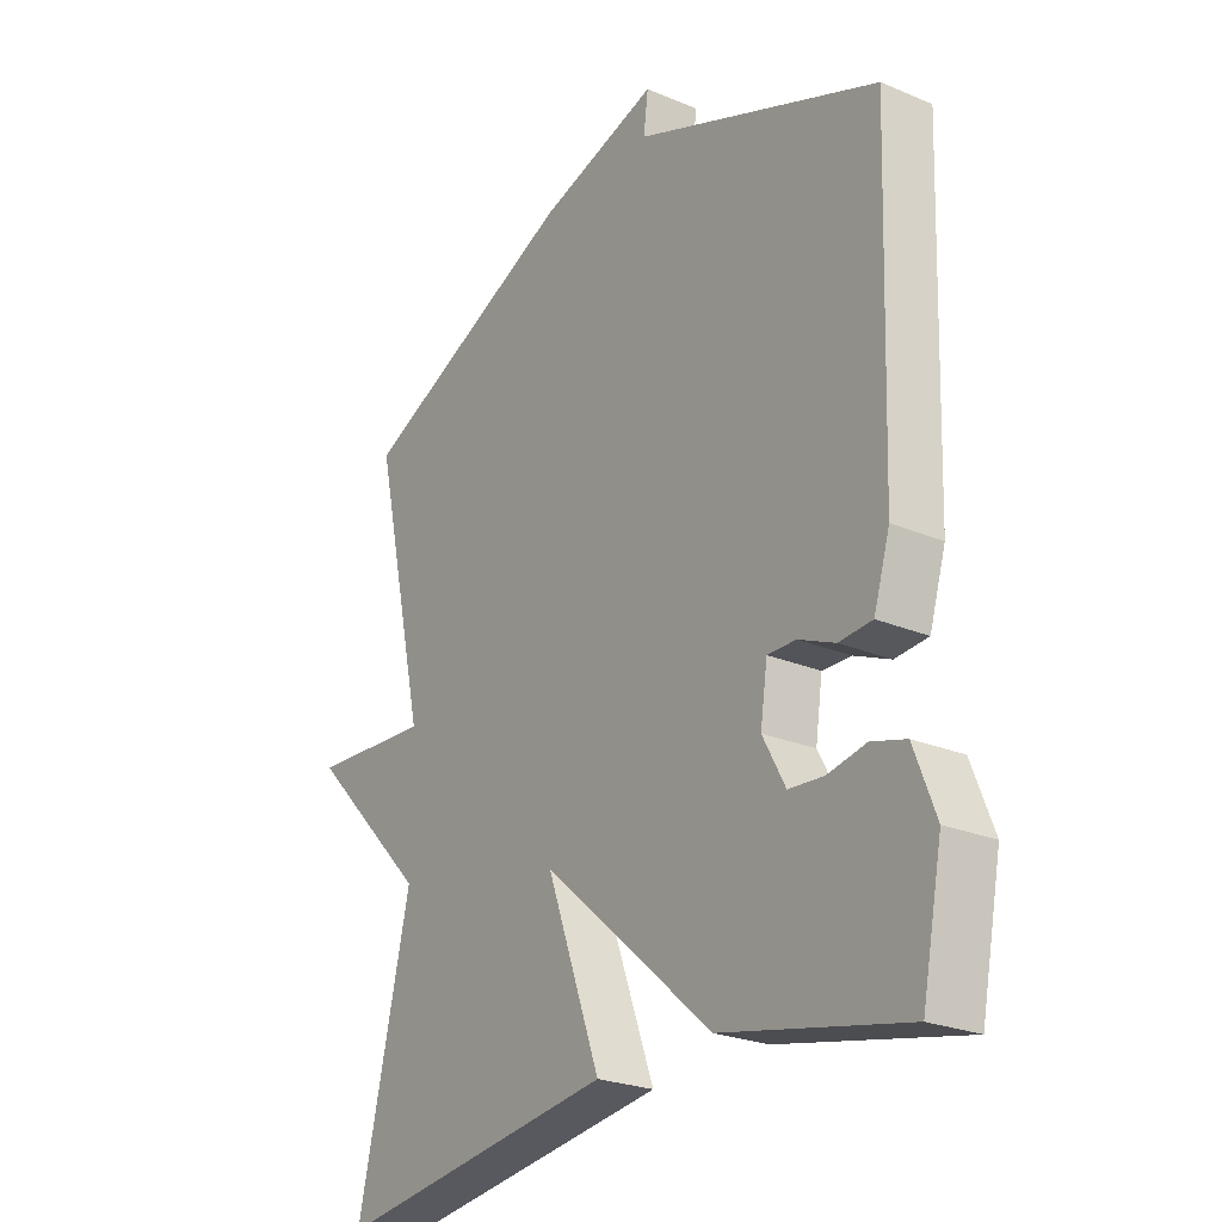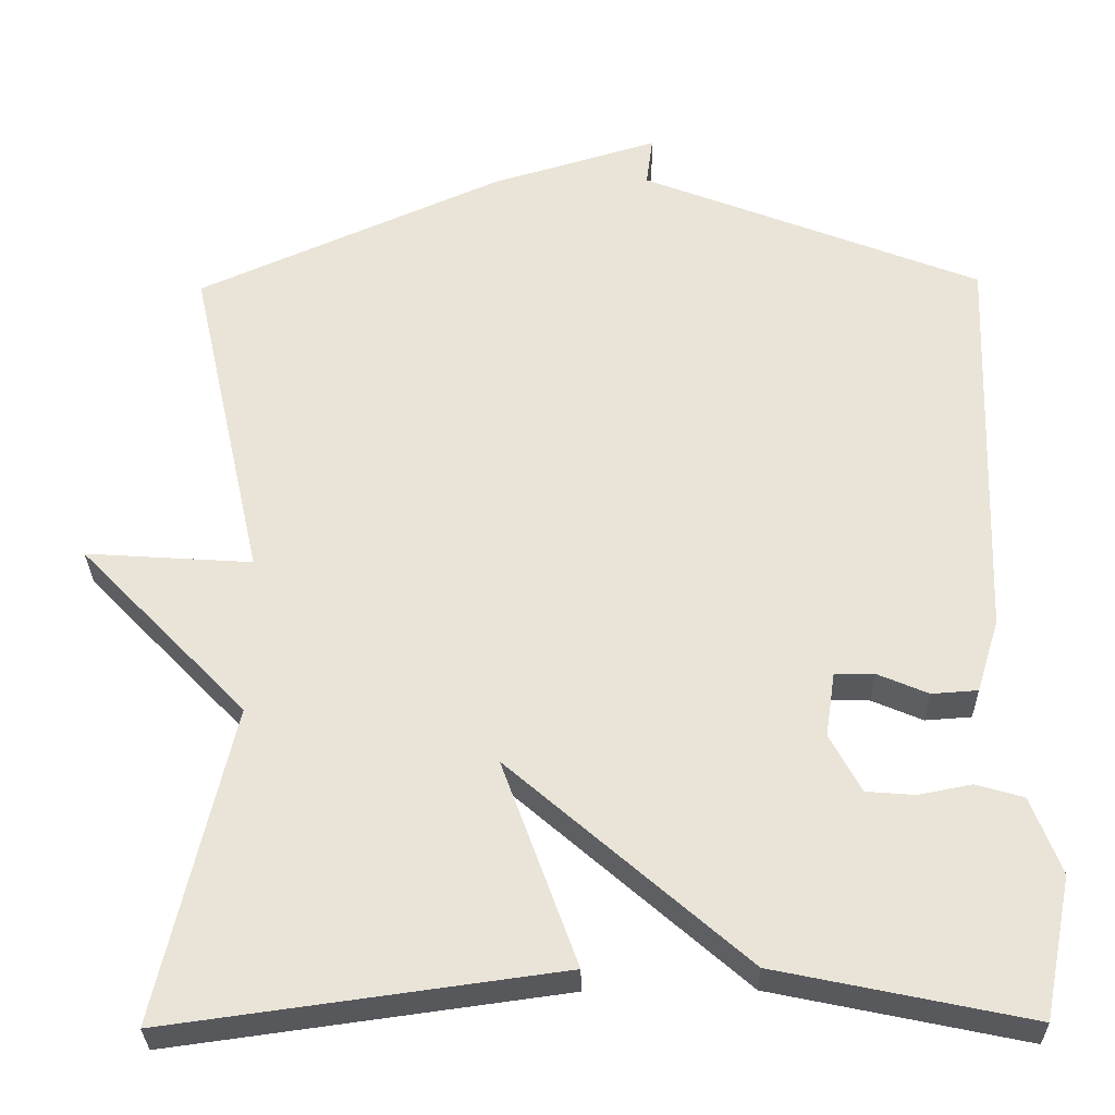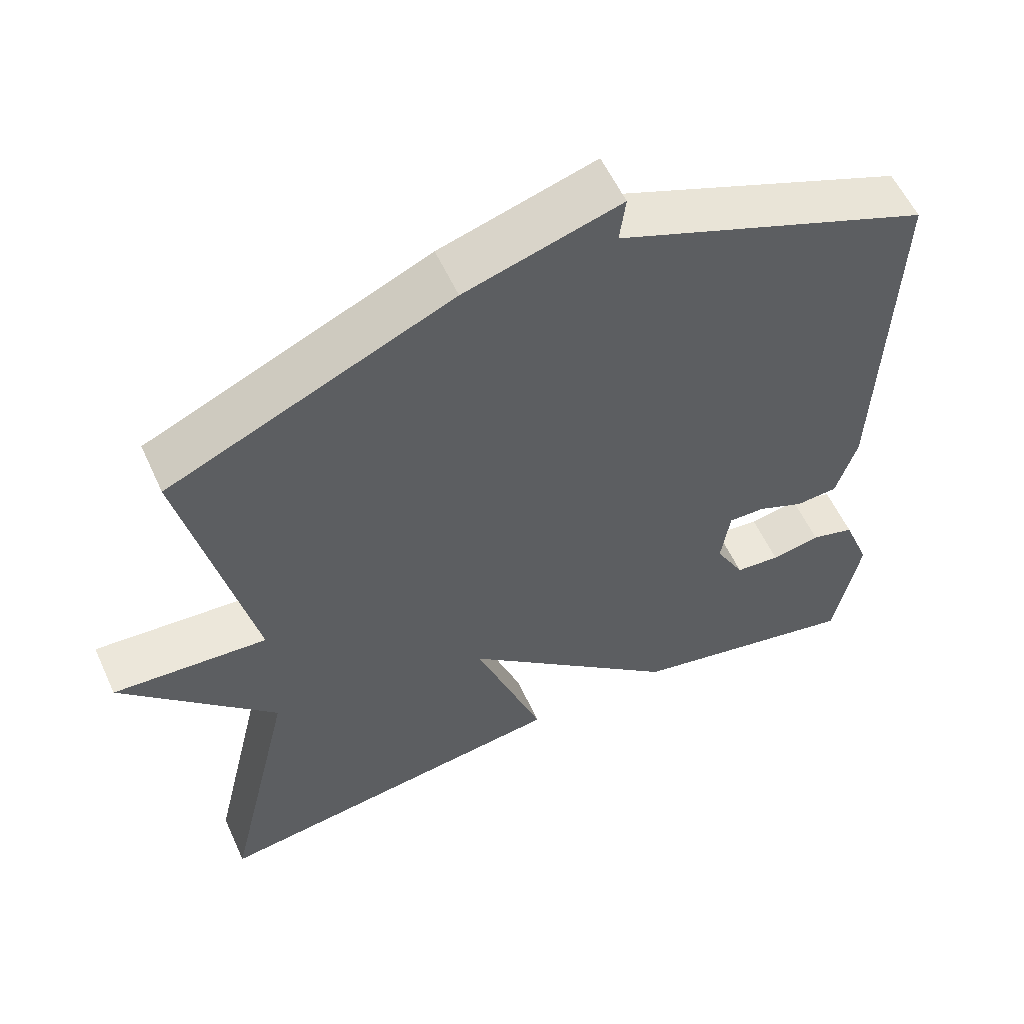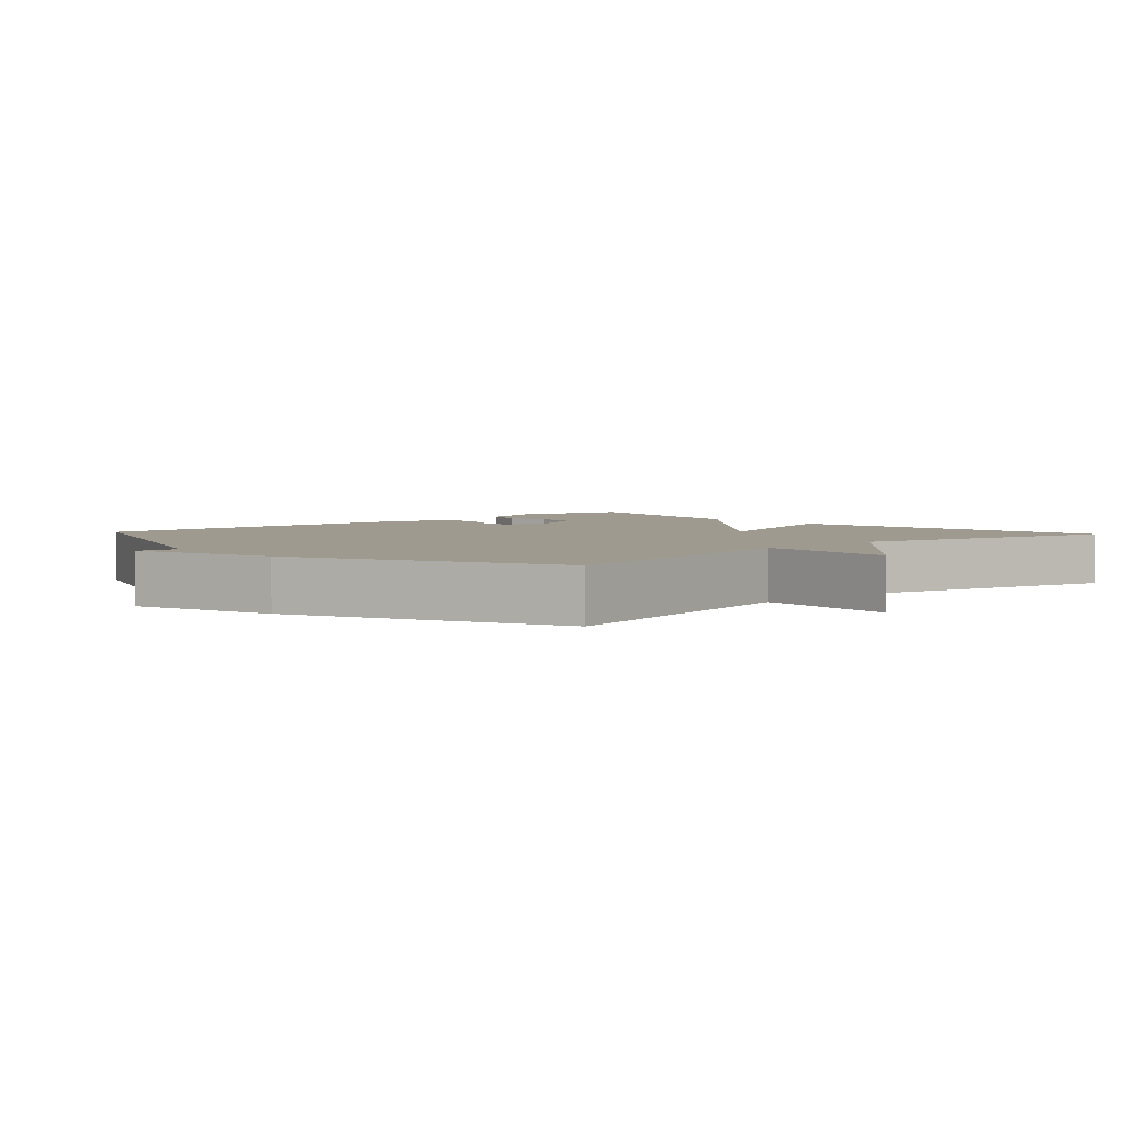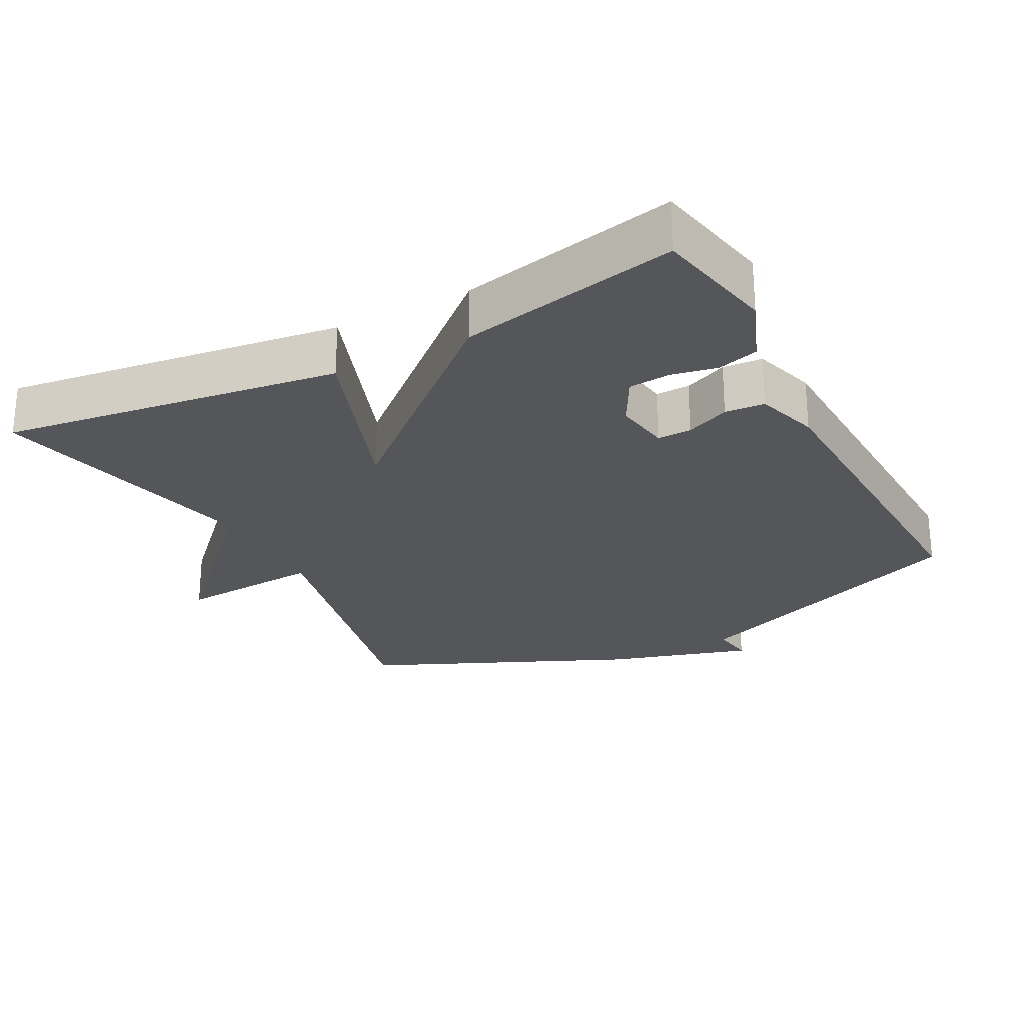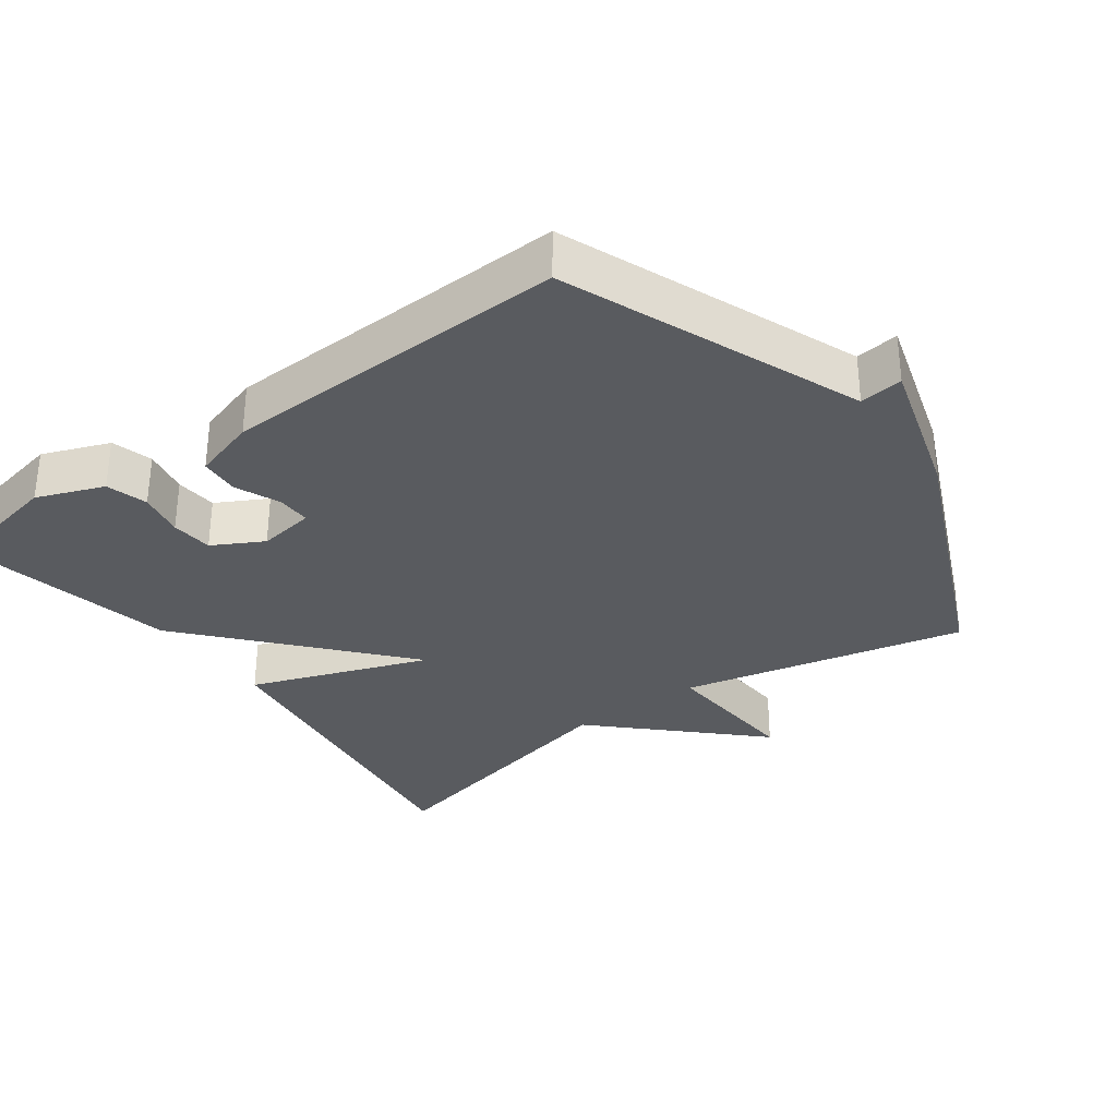
<metadata>
{"format":"obj","ext":"obj","renderer":"f3d","projection":"perspective","resolution":1024,"background":"white","views":[{"elev":-24.7,"azim":-124.5,"up":"+Z"},{"elev":-29.9,"azim":-178.9,"up":"+Z"},{"elev":57.1,"azim":155.6,"up":"+Z"},{"elev":3.7,"azim":47.5,"up":"+Y"},{"elev":-25.5,"azim":-152.2,"up":"+Y"},{"elev":-32.3,"azim":-53.9,"up":"+Y"}]}
</metadata>
<code>
v -0.5 0.07 -0.5
v -0.535 0.07 -0.325
v -0.498 0.07 -0.229
v -0.439 0.07 -0.212
v -0.373 0.07 -0.225
v -0.313 0.07 -0.22
v -0.274 0.07 -0.148
v -0.286 0.07 -0.067
v -0.335 0.07 -0.068
v -0.398 0.07 -0.095
v -0.455 0.07 -0.091
v -0.483 0.07 0
v -0.5 0.07 0.5
v -0.078 0.07 0.667
v -0.086 0.07 0.729
v 0.122 0.07 0.667
v 0.5 0.07 0.5
v 0.409 0.07 0.092
v 0.616 0.07 0.106
v 0.409 0.07 -0.108
v 0.5 0.07 -0.5
v 0.014 0.07 -0.434
v 0.107 0.07 -0.178
v -0.186 0.07 -0.434
v -0.5 0 -0.5
v -0.535 0 -0.325
v -0.498 0 -0.229
v -0.439 0 -0.212
v -0.373 0 -0.225
v -0.313 0 -0.22
v -0.274 0 -0.148
v -0.286 0 -0.067
v -0.335 0 -0.068
v -0.398 0 -0.095
v -0.455 0 -0.091
v -0.483 0 0
v -0.5 0 0.5
v -0.078 0 0.667
v -0.086 0 0.729
v 0.122 0 0.667
v 0.5 0 0.5
v 0.409 0 0.092
v 0.616 0 0.106
v 0.409 0 -0.108
v 0.5 0 -0.5
v 0.014 0 -0.434
v 0.107 0 -0.178
v -0.186 0 -0.434
f 23 24 1 2
f 20 21 22 23
f 20 23 2
f 19 20 2
f 18 19 2
f 16 17 18
f 15 16 18
f 14 15 18
f 12 13 14
f 11 12 14
f 10 11 14
f 9 10 14
f 8 9 14 18
f 7 8 18
f 6 7 18
f 2 3 4 5
f 2 5 6
f 2 6 18
f 26 25 48 47
f 47 46 45 44
f 26 47 44
f 26 44 43
f 26 43 42
f 42 41 40
f 42 40 39
f 42 39 38
f 38 37 36
f 38 36 35
f 38 35 34
f 38 34 33
f 42 38 33 32
f 42 32 31
f 42 31 30
f 29 28 27 26
f 30 29 26
f 42 30 26
f 1 25 26 2
f 2 26 27 3
f 3 27 28 4
f 4 28 29 5
f 5 29 30 6
f 6 30 31 7
f 7 31 32 8
f 8 32 33 9
f 9 33 34 10
f 10 34 35 11
f 11 35 36 12
f 12 36 37 13
f 13 37 38 14
f 14 38 39 15
f 15 39 40 16
f 16 40 41 17
f 17 41 42 18
f 18 42 43 19
f 19 43 44 20
f 20 44 45 21
f 21 45 46 22
f 22 46 47 23
f 23 47 48 24
f 24 48 25 1

</code>
